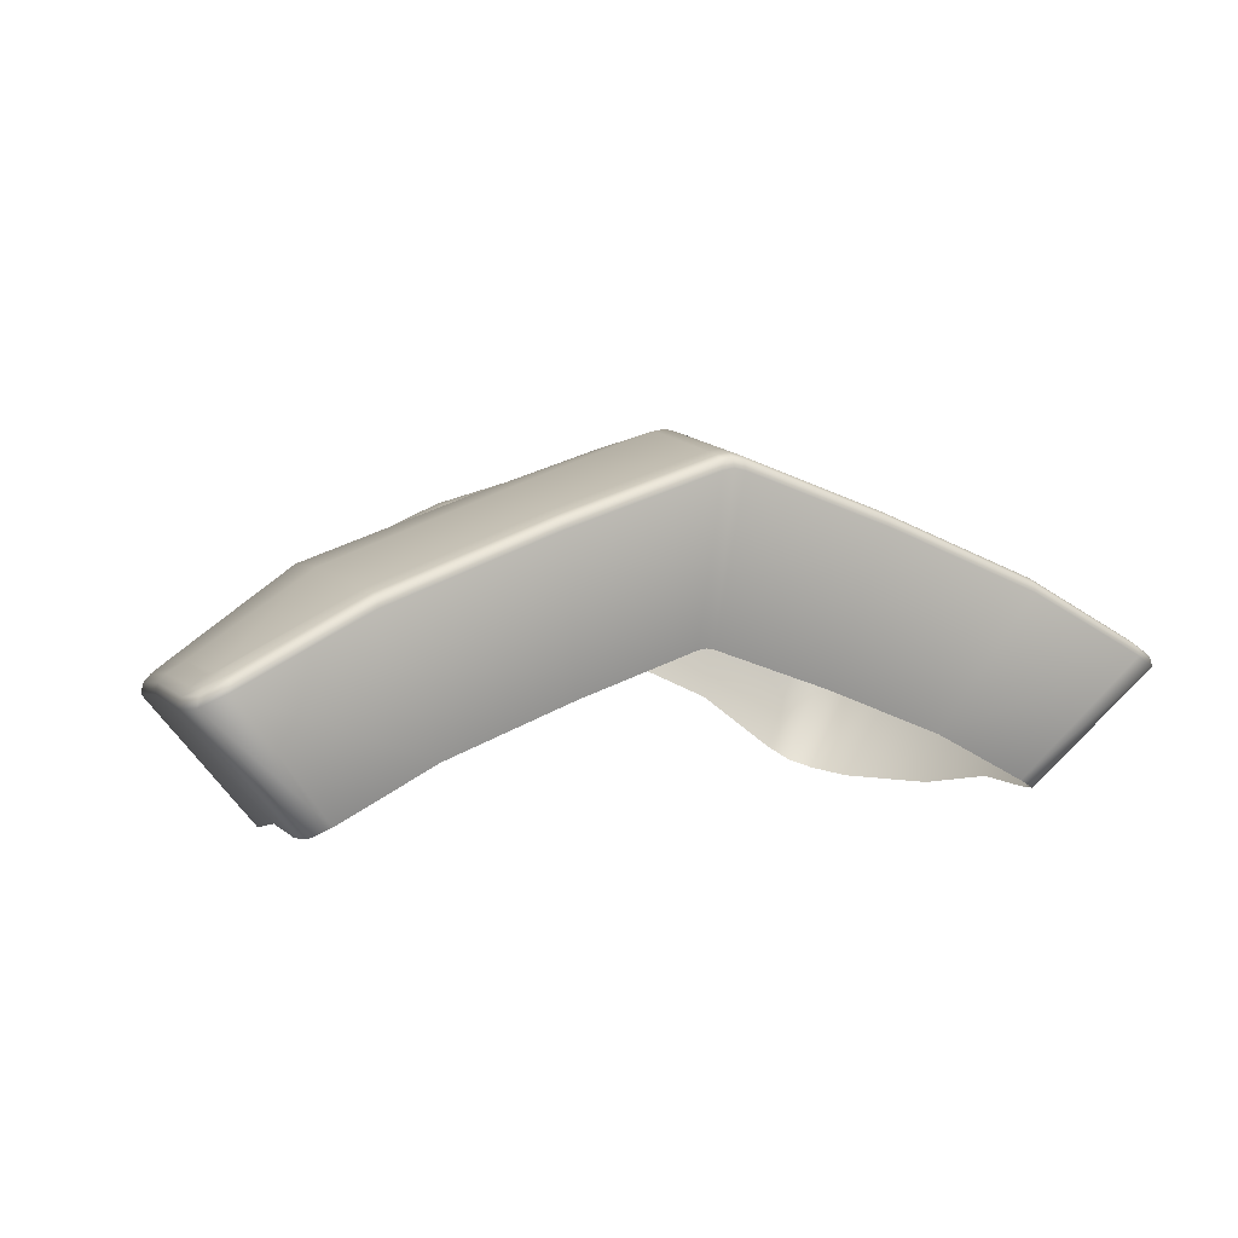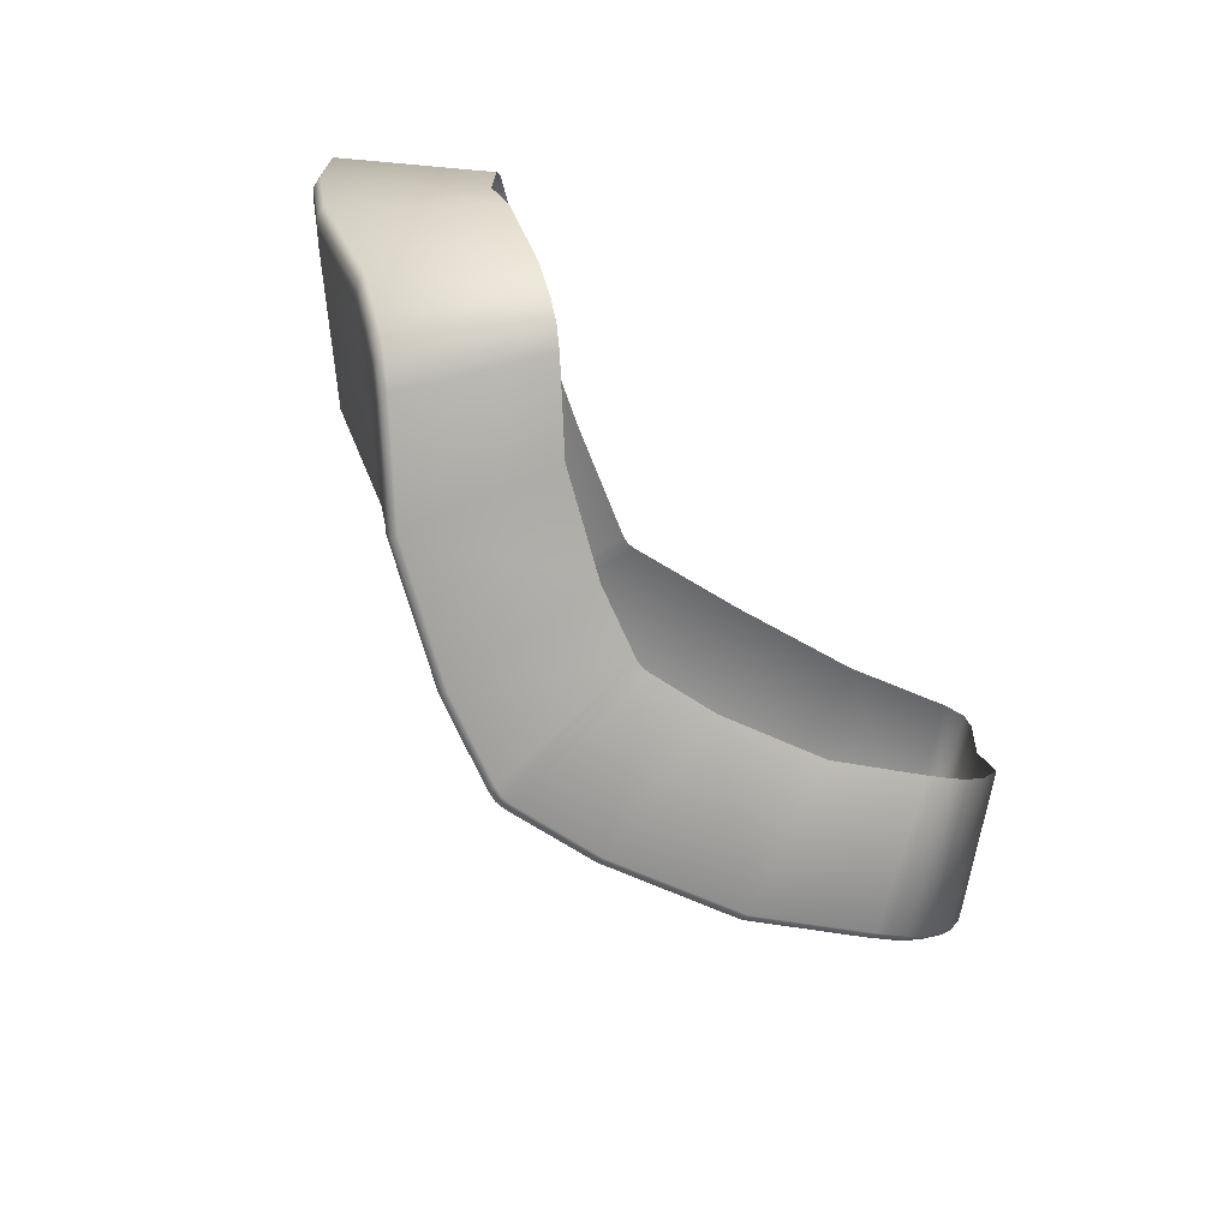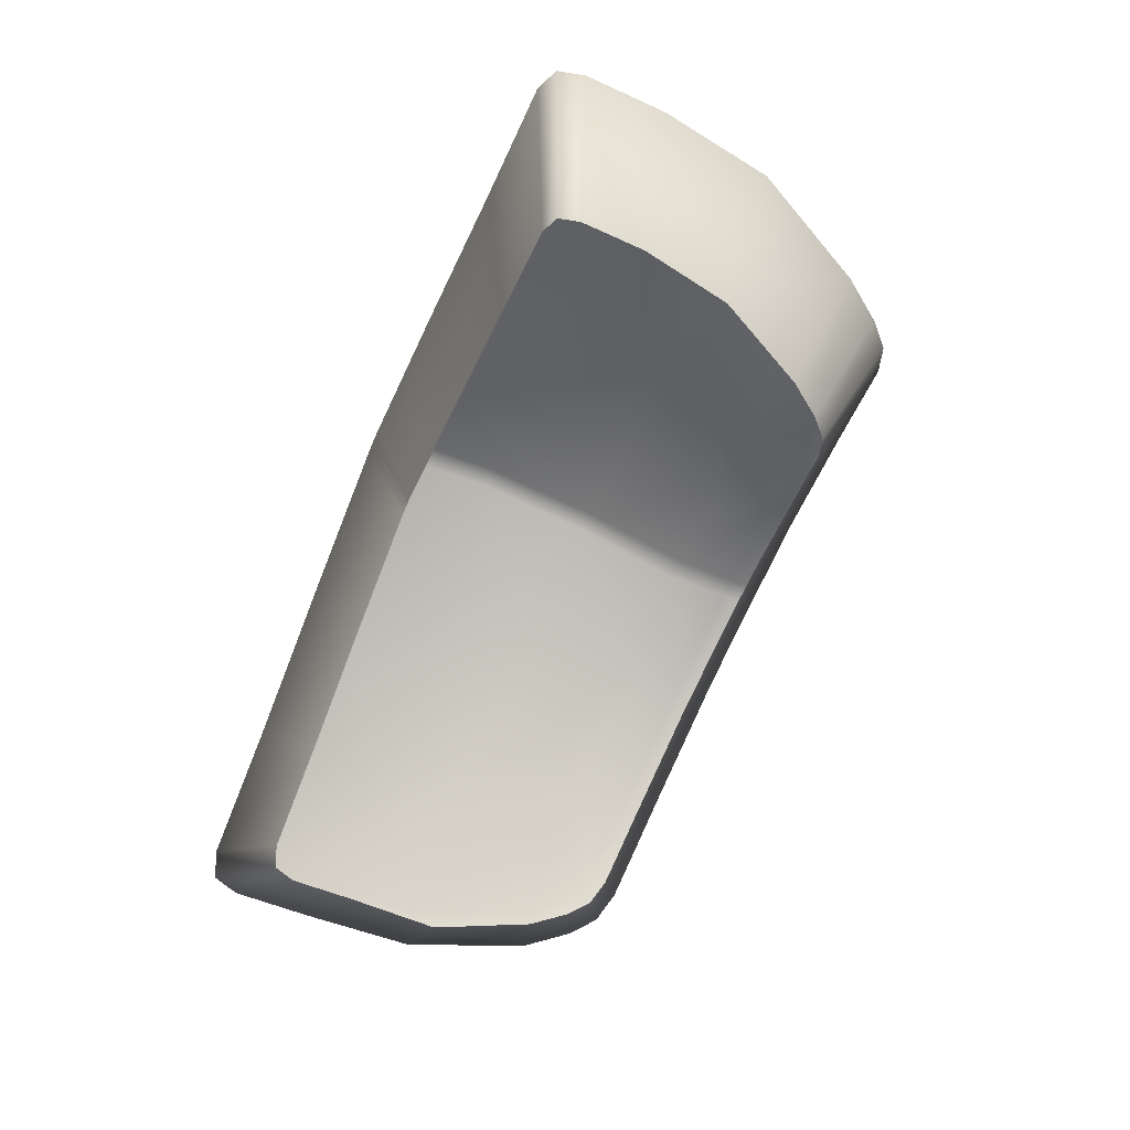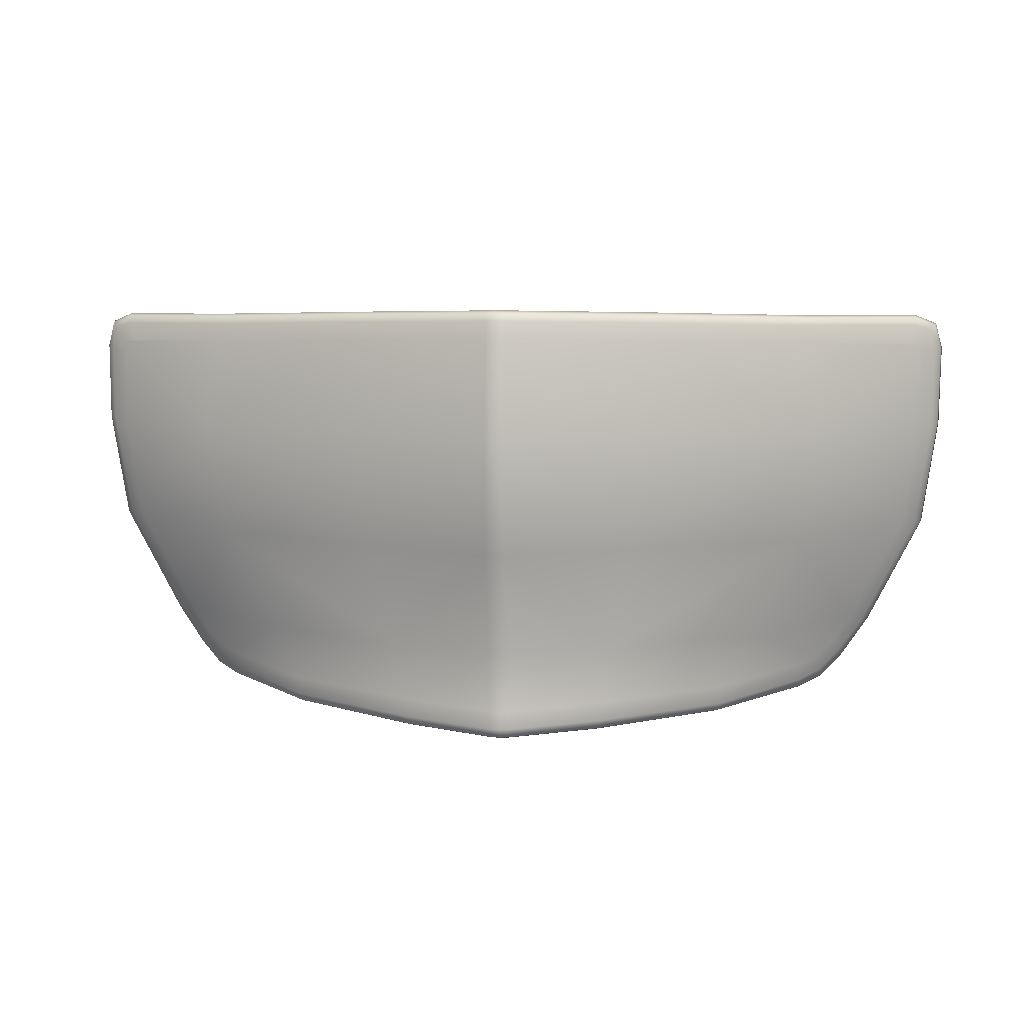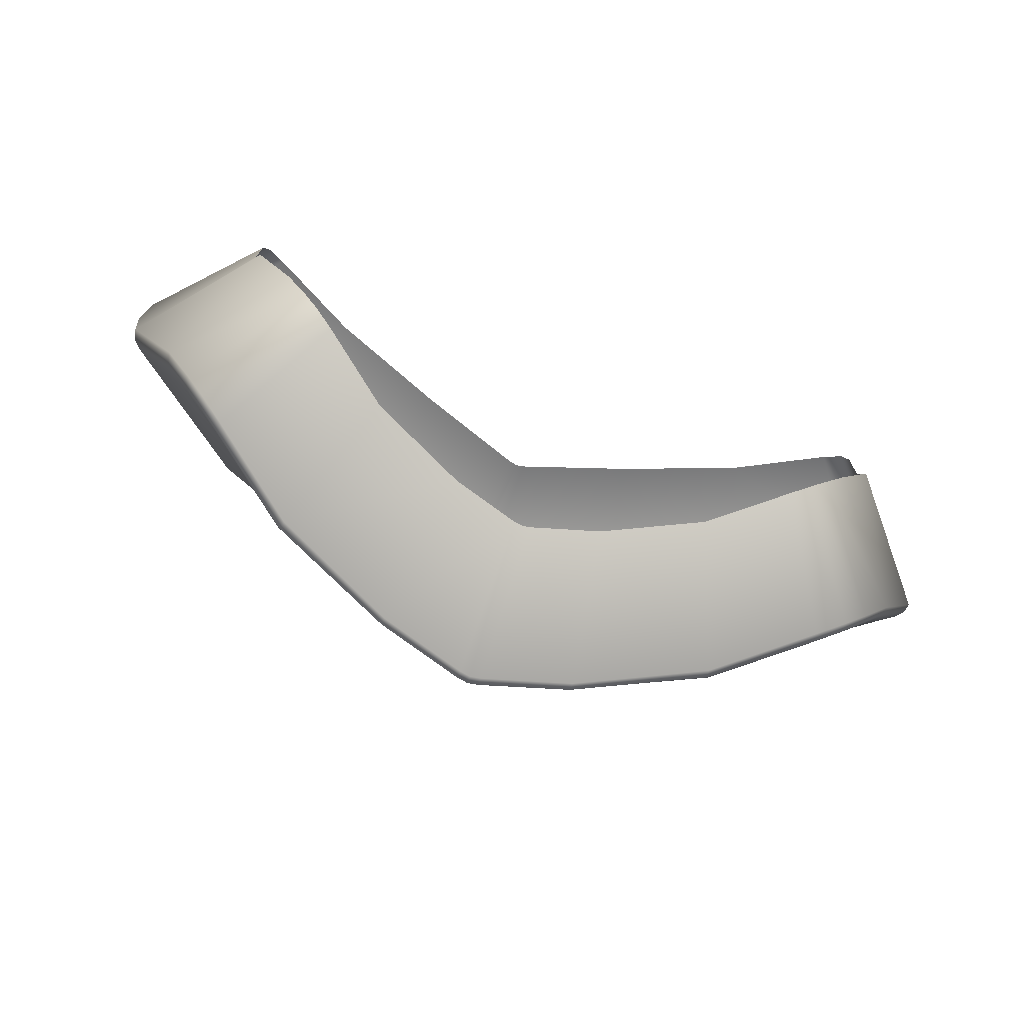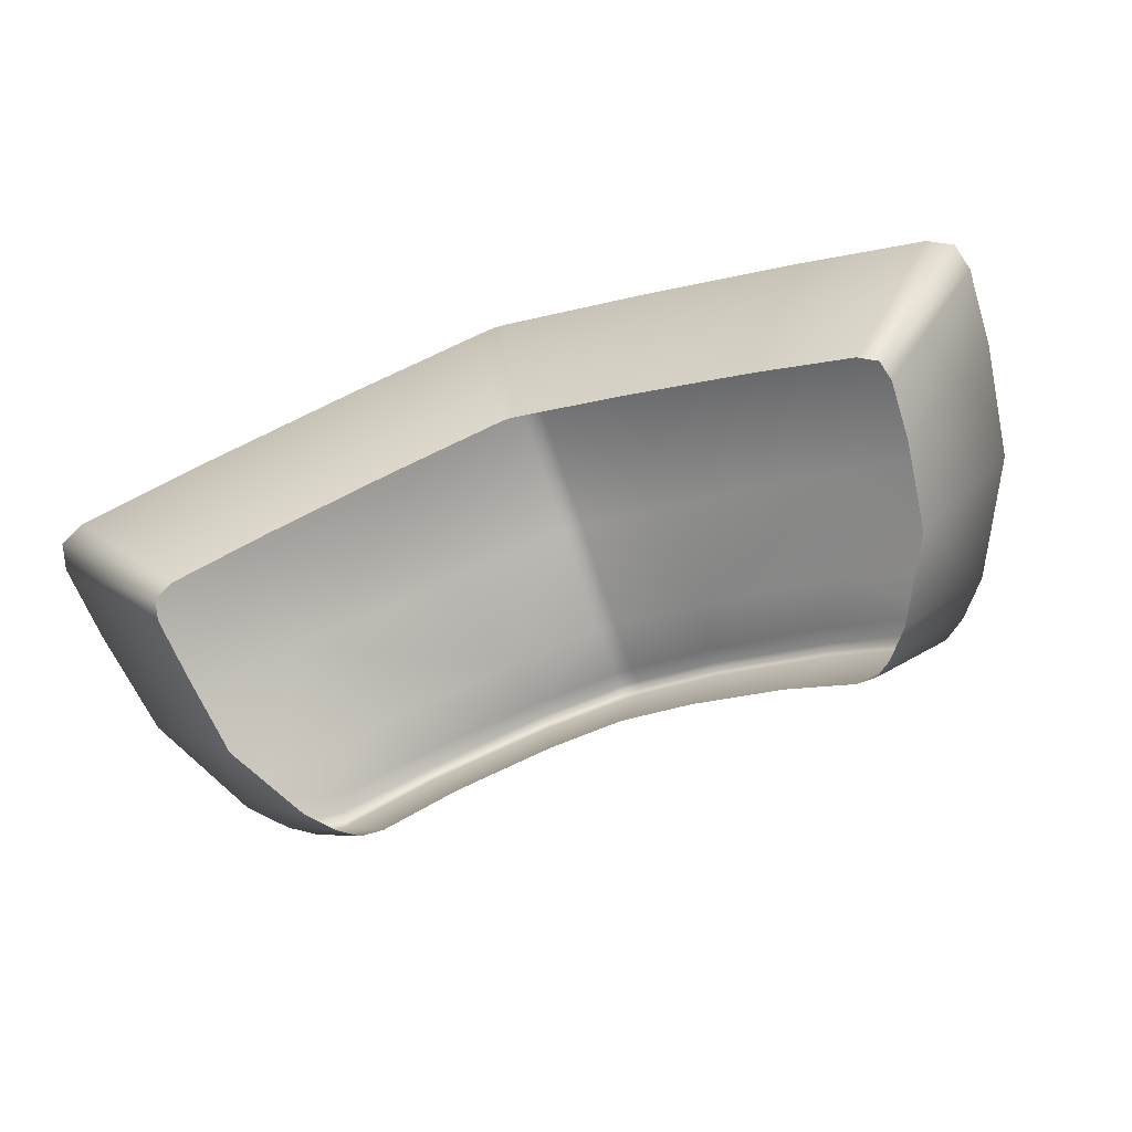
<metadata>
{"format":"obj","ext":"obj","renderer":"f3d","projection":"perspective","resolution":1024,"background":"white","views":[{"elev":3.4,"azim":-25.7,"up":"+Y"},{"elev":-69.4,"azim":-49.9,"up":"+Z"},{"elev":-69.0,"azim":66.6,"up":"+Y"},{"elev":7.3,"azim":-174.0,"up":"+Z"},{"elev":-76.5,"azim":-20.0,"up":"+Z"},{"elev":-66.8,"azim":19.3,"up":"+Y"}]}
</metadata>
<code>
g Turtle_Shield_02_03
v -0.07582 0.01789 0.03326
v -0.0426 0.005828 0.02503
v -0.05876 -0.0025 0.02489
v -0.05497 0.02863 0.03344
v -0.02121 0.01401 0.02556
v -0.02737 0.03919 0.03413
v -0.001405 0.02076 0.02595
v -0.001915 0.04775 0.03464
v 5.581e-08 0.02099 0.02597
v 1.287e-07 0.04813 0.03466
v 0.001915 0.04775 0.03464
v 1.33e-07 0.04971 0.0342
v 0.001837 0.04938 0.03417
v 0.02735 0.04072 0.03366
v 0.02737 0.03919 0.03413
v 0.001806 0.05014 0.03275
v 1.352e-07 0.05046 0.03277
v 0.02729 0.04146 0.03225
v 0.05501 0.03014 0.03297
v 0.05497 0.02863 0.03344
v 0.001897 0.05068 0.02961
v 1.374e-07 0.05103 0.02963
v 1.502e-07 0.05437 0.0118
v 0.05515 0.03084 0.03156
v 0.07577 0.01941 0.03279
v 0.07582 0.01789 0.03326
v 0.02741 0.04198 0.02911
v 0.001802 0.05404 0.01182
v 1.472e-07 0.05183 -0.008821
v 0.07563 0.02015 0.03136
v 0.05528 0.03126 0.0284
v 0.05696 0.03376 0.01266
v 0.02645 0.04515 0.01225
v 0.001818 0.05153 -0.008794
v 1.333e-07 0.04566 -0.02787
v 0.02405 0.04417 -0.008136
v 0.0746 0.02112 0.02821
v 0.0765 0.02026 0.02777
v 0.001858 0.04543 -0.02785
v 1.381e-07 0.04675 -0.03838
v 0.01988 0.04092 -0.02745
v 0.07862 0.0187 0.03022
v 0.05373 0.03355 -0.007551
v 0.07958 0.01752 0.03132
v 0.07989 0.01585 0.03168
v 0.05876 -0.0025 0.02489
v 0.06192 -0.004079 0.02366
v 0.08116 0.01539 0.02705
v 0.0629 -0.004435 0.02007
v 0.06264 -0.00385 0.009159
v 0.08074 0.01708 0.027
v 0.0795 0.0183 0.02683
v 0.0771 0.01983 0.02516
v 0.07653 0.02082 0.01312
v 0.07922 0.01911 0.01295
v 0.07418 0.01952 -0.005723
v 0.08042 0.01784 0.01296
v 0.08082 0.01614 0.01297
v 0.07667 0.01755 -0.006276
v 0.0651 0.01753 -0.02435
v 0.07823 0.01454 -0.006189
v 0.06063 -0.006575 -0.005689
v 0.07784 0.01625 -0.006211
v 0.06873 0.01245 -0.0257
v 0.05327 -0.006711 -0.02081
v 0.04938 -0.005677 -0.02628
v 0.06718 0.0155 -0.02574
v 0.06835 0.01417 -0.02571
v 0.06372 0.01379 -0.03275
v 0.04639 -0.004406 -0.0293
v 0.06346 0.01551 -0.03246
v 0.0627 0.01683 -0.03157
v 0.05985 0.01543 -0.03665
v 0.04288 -0.002051 -0.03067
v 0.05532 0.01847 -0.03842
v 0.0597 0.0171 -0.03625
v 0.0553 0.02005 -0.03796
v 0.05926 0.01827 -0.03502
v 0.06105 0.01893 -0.02954
v 0.05828 0.02006 -0.0323
v 0.05525 0.02097 -0.03659
v 0.03954 0.03214 -0.04028
v 0.03935 0.03075 -0.04072
v 0.04578 0.03107 -0.02634
v 0.05512 0.02176 -0.03354
v 0.0401 0.03293 -0.0358
v 0.04013 0.03247 -0.03898
v 0.01752 0.04235 -0.03733
v 0.0175 0.04208 -0.04192
v 0.01742 0.0407 -0.04239
v 0.01773 0.0424 -0.04051
v 0.001659 0.04656 -0.03832
v 0.001862 0.04682 -0.04149
v 1.395e-07 0.04705 -0.04156
v 1.388e-07 0.0467 -0.043
v 0.001864 0.04643 -0.04293
v 0.001911 0.04496 -0.0434
v 1.35e-07 0.04526 -0.04347
v -0.001427 0.01855 -0.03454
v 6.066e-08 0.01875 -0.03458
v -0.001911 0.04496 -0.0434
v -0.01742 0.0407 -0.04239
v -0.0135 0.01518 -0.03375
v -0.03935 0.03075 -0.04072
v -0.0305 0.007467 -0.03245
v -0.05532 0.01847 -0.03842
v -0.04288 -0.002051 -0.03067
v 0.07582 0.01789 0.03326
v 0.05876 -0.0025 0.02489
v 0.0426 0.005828 0.02503
v 0.05497 0.02863 0.03344
v 0.02121 0.01401 0.02556
v 0.02737 0.03919 0.03413
v 0.001405 0.02076 0.02595
v 0.001915 0.04775 0.03464
v 1.287e-07 0.04813 0.03466
v 5.581e-08 0.02099 0.02597
v -0.001915 0.04775 0.03464
v 1.33e-07 0.04971 0.0342
v -0.001837 0.04938 0.03417
v -0.02737 0.03919 0.03413
v -0.001806 0.05014 0.03275
v 1.352e-07 0.05046 0.03277
v 1.374e-07 0.05103 0.02963
v -0.02735 0.04072 0.03366
v -0.05497 0.02863 0.03344
v -0.05501 0.03014 0.03297
v -0.07582 0.01789 0.03326
v -0.02729 0.04146 0.03225
v -0.001897 0.05068 0.02961
v -0.001801 0.05404 0.01182
v 1.502e-07 0.05437 0.0118
v -0.001818 0.05153 -0.008794
v 1.472e-07 0.05183 -0.008821
v -0.001858 0.04543 -0.02785
v 1.333e-07 0.04566 -0.02787
v -0.001659 0.04656 -0.03832
v 1.381e-07 0.04675 -0.03838
v 1.395e-07 0.04705 -0.04156
v -0.001862 0.04682 -0.04149
v 1.388e-07 0.0467 -0.043
v -0.01752 0.04235 -0.03733
v -0.01988 0.04092 -0.02745
v -0.02405 0.04417 -0.008136
v -0.02645 0.04515 0.01225
v -0.05696 0.03376 0.01266
v -0.02741 0.04198 0.02911
v -0.05515 0.03084 0.03156
v -0.05373 0.03355 -0.007551
v -0.05528 0.03126 0.0284
v -0.07577 0.01941 0.03279
v -0.07563 0.02015 0.03136
v -0.07989 0.01585 0.03168
v -0.05876 -0.0025 0.02489
v -0.06192 -0.004079 0.02366
v -0.07958 0.01752 0.03132
v -0.08116 0.01539 0.02705
v -0.0629 -0.004435 0.02007
v -0.06264 -0.00385 0.009159
v -0.0746 0.02112 0.02821
v -0.07862 0.0187 0.03022
v -0.0765 0.02026 0.02777
v -0.08074 0.01708 0.027
v -0.08082 0.01615 0.01297
v -0.0795 0.0183 0.02683
v -0.07823 0.01454 -0.006189
v -0.06063 -0.006575 -0.005689
v -0.08042 0.01784 0.01296
v -0.06873 0.01245 -0.0257
v -0.05327 -0.006711 -0.02081
v -0.04938 -0.005676 -0.02628
v -0.07784 0.01625 -0.006211
v -0.07922 0.01911 0.01295
v -0.0771 0.01983 0.02516
v -0.07653 0.02082 0.01312
v -0.06372 0.01379 -0.03275
v -0.04639 -0.004405 -0.0293
v -0.07666 0.01755 -0.006276
v -0.07418 0.01952 -0.005723
v -0.06835 0.01417 -0.02571
v -0.05985 0.01543 -0.03665
v -0.04288 -0.002051 -0.03067
v -0.05532 0.01847 -0.03842
v -0.06718 0.0155 -0.02574
v -0.06346 0.01551 -0.03246
v -0.0651 0.01753 -0.02435
v -0.0597 0.0171 -0.03625
v -0.0627 0.01683 -0.03157
v -0.0553 0.02005 -0.03796
v -0.03935 0.03075 -0.04072
v -0.05926 0.01827 -0.03502
v -0.03954 0.03214 -0.04028
v -0.01742 0.0407 -0.04239
v -0.04578 0.03107 -0.02634
v -0.06105 0.01893 -0.02954
v -0.05828 0.02006 -0.0323
v -0.05525 0.02097 -0.03659
v -0.0175 0.04208 -0.04192
v -0.001911 0.04496 -0.0434
v -0.0401 0.03293 -0.0358
v -0.05512 0.02176 -0.03354
v -0.04013 0.03247 -0.03898
v -0.01773 0.0424 -0.04051
v -0.001864 0.04643 -0.04293
v 1.35e-07 0.04526 -0.04347
v 0.001911 0.04496 -0.0434
v 6.066e-08 0.01875 -0.03458
v 0.001427 0.01855 -0.03454
v 0.01742 0.0407 -0.04239
v 0.0135 0.01518 -0.03375
v 0.03935 0.03075 -0.04072
v 0.0305 0.007467 -0.03245
v 0.05532 0.01847 -0.03842
v 0.04288 -0.002051 -0.03067
g Turtle_Shield_02_03_0
f 3 2 1
f 2 4 1
f 2 5 4
f 5 6 4
f 5 7 6
f 7 8 6
f 7 9 8
f 9 10 8
f 12 10 11
f 13 12 11
f 14 13 11
f 15 14 11
f 12 13 16
f 17 12 16
f 13 14 18
f 16 13 18
f 19 14 15
f 20 19 15
f 16 21 17
f 21 22 17
f 23 22 21
f 18 14 24
f 14 19 24
f 25 19 20
f 26 25 20
f 18 27 16
f 27 21 16
f 28 23 21
f 29 23 28
f 24 19 30
f 19 25 30
f 24 31 18
f 31 27 18
f 27 31 32
f 21 27 33
f 28 21 33
f 33 27 32
f 34 29 28
f 35 29 34
f 33 36 28
f 36 33 32
f 36 34 28
f 37 31 24
f 30 37 24
f 37 38 31
f 38 37 30
f 38 32 31
f 39 35 34
f 40 35 39
f 34 36 41
f 39 34 41
f 42 38 30
f 30 25 42
f 43 36 32
f 41 36 43
f 25 44 42
f 44 25 26
f 45 44 26
f 45 26 46
f 47 45 46
f 45 47 48
f 47 49 48
f 49 50 48
f 51 44 45
f 48 51 45
f 42 44 52
f 44 51 52
f 52 53 42
f 53 38 42
f 38 53 54
f 54 53 52
f 32 38 54
f 52 51 55
f 55 54 52
f 32 54 56
f 56 54 55
f 43 32 56
f 57 51 48
f 51 57 55
f 50 58 48
f 58 57 48
f 59 56 55
f 55 57 59
f 43 56 60
f 60 56 59
f 58 50 61
f 50 62 61
f 63 57 58
f 57 63 59
f 61 63 58
f 61 62 64
f 62 65 64
f 65 66 64
f 59 63 67
f 67 60 59
f 68 63 61
f 64 68 61
f 63 68 67
f 66 69 64
f 66 70 69
f 71 68 64
f 69 71 64
f 67 68 72
f 68 71 72
f 70 73 69
f 73 70 74
f 75 73 74
f 76 71 69
f 73 76 69
f 75 77 73
f 77 76 73
f 71 76 78
f 72 71 78
f 72 79 67
f 79 60 67
f 80 79 72
f 79 80 60
f 78 80 72
f 78 76 81
f 76 77 81
f 82 77 75
f 83 82 75
f 80 84 60
f 84 43 60
f 84 41 43
f 85 80 78
f 80 85 84
f 81 85 78
f 85 86 84
f 84 86 41
f 86 85 81
f 81 77 87
f 87 86 81
f 77 82 87
f 86 88 41
f 88 86 87
f 41 88 39
f 89 82 83
f 90 89 83
f 87 82 91
f 91 88 87
f 82 89 91
f 88 92 39
f 92 88 91
f 92 40 39
f 93 92 91
f 40 92 93
f 91 89 93
f 94 40 93
f 95 94 93
f 96 89 90
f 89 96 93
f 96 95 93
f 97 96 90
f 95 96 97
f 98 95 97
f 98 100 99
f 101 98 99
f 101 99 102
f 99 103 102
f 102 103 104
f 103 105 104
f 104 105 106
f 105 107 106
f 110 109 108
f 111 110 108
f 112 110 111
f 113 112 111
f 114 112 113
f 115 114 113
f 115 116 114
f 116 117 114
f 116 119 118
f 119 120 118
f 118 120 121
f 120 119 122
f 119 123 122
f 123 124 122
f 120 125 121
f 125 120 122
f 121 125 126
f 125 127 126
f 126 127 128
f 129 125 122
f 127 125 129
f 124 130 122
f 122 130 129
f 130 124 131
f 124 132 131
f 131 132 133
f 132 134 133
f 133 134 135
f 134 136 135
f 135 136 137
f 136 138 137
f 137 138 139
f 140 137 139
f 139 141 140
f 135 137 142
f 142 137 140
f 133 135 143
f 143 135 142
f 133 144 131
f 144 133 143
f 131 145 130
f 144 145 131
f 145 144 146
f 145 147 130
f 145 146 147
f 130 147 129
f 129 147 148
f 148 127 129
f 144 143 149
f 144 149 146
f 146 150 147
f 147 150 148
f 151 127 148
f 127 151 128
f 148 150 152
f 152 151 148
f 128 151 153
f 128 153 154
f 153 155 154
f 151 156 153
f 156 151 152
f 155 153 157
f 153 156 157
f 158 155 157
f 159 158 157
f 150 160 152
f 161 156 152
f 152 160 161
f 160 150 162
f 160 162 161
f 150 146 162
f 156 163 157
f 163 156 161
f 164 159 157
f 157 163 164
f 165 163 161
f 161 162 165
f 159 164 166
f 167 159 166
f 163 168 164
f 168 163 165
f 164 168 166
f 167 166 169
f 170 167 169
f 171 170 169
f 168 172 166
f 166 172 169
f 173 168 165
f 172 168 173
f 162 174 165
f 165 174 173
f 174 162 175
f 174 175 173
f 162 146 175
f 176 171 169
f 177 171 176
f 178 172 173
f 173 175 178
f 175 146 179
f 175 179 178
f 146 149 179
f 172 180 169
f 180 172 178
f 169 180 176
f 181 177 176
f 177 181 182
f 181 183 182
f 178 179 184
f 184 180 178
f 180 185 176
f 176 185 181
f 185 180 184
f 179 149 186
f 179 186 184
f 181 187 183
f 185 187 181
f 188 185 184
f 184 186 188
f 187 185 188
f 187 189 183
f 183 189 190
f 191 187 188
f 189 187 191
f 189 192 190
f 190 192 193
f 149 194 186
f 143 194 149
f 186 195 188
f 188 195 191
f 195 186 196
f 195 196 191
f 186 194 196
f 197 189 191
f 191 196 197
f 192 189 197
f 192 198 193
f 193 198 199
f 194 143 200
f 143 142 200
f 196 194 201
f 196 201 197
f 194 200 201
f 202 192 197
f 197 201 202
f 201 200 202
f 198 192 202
f 200 142 203
f 202 200 203
f 203 198 202
f 203 142 140
f 204 198 203
f 140 204 203
f 198 204 199
f 141 204 140
f 204 141 199
f 141 205 199
f 207 205 206
f 208 207 206
f 208 206 209
f 210 208 209
f 210 209 211
f 212 210 211
f 212 211 213
f 214 212 213

</code>
